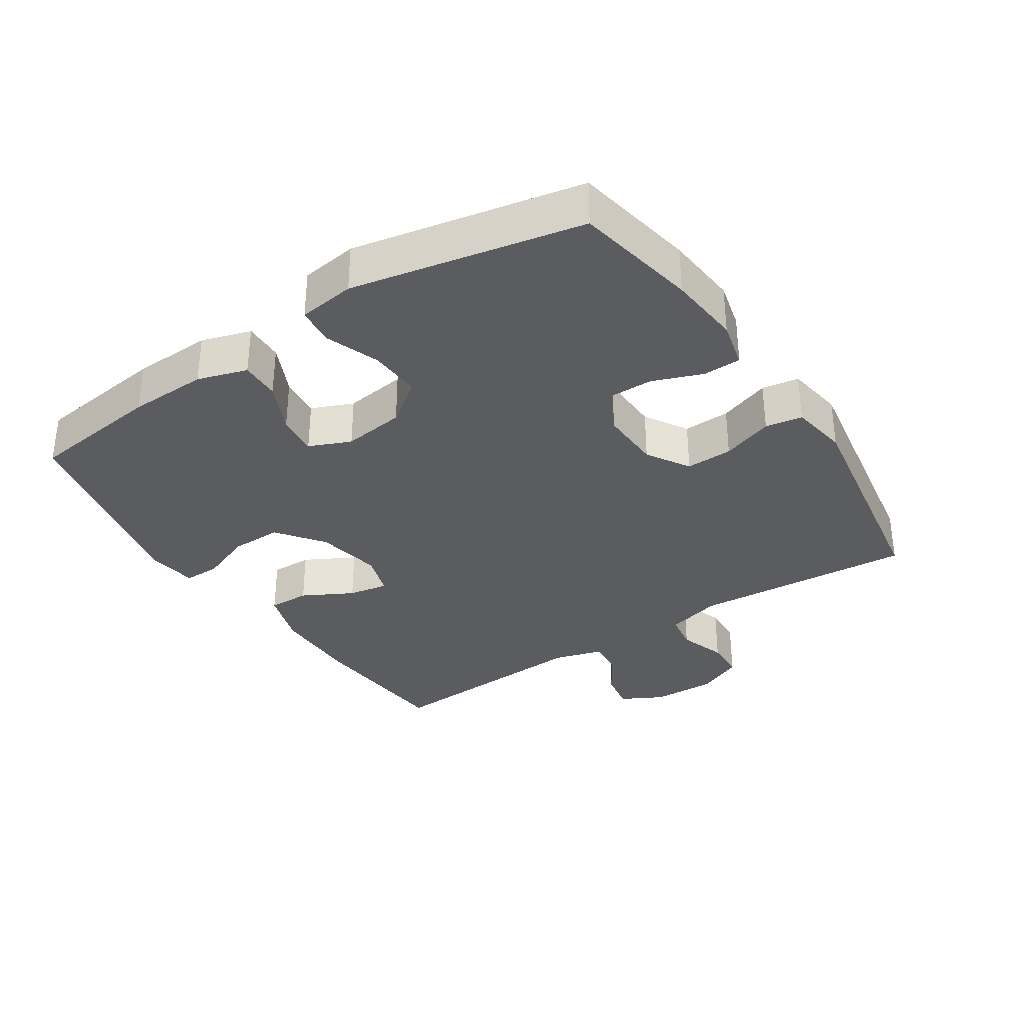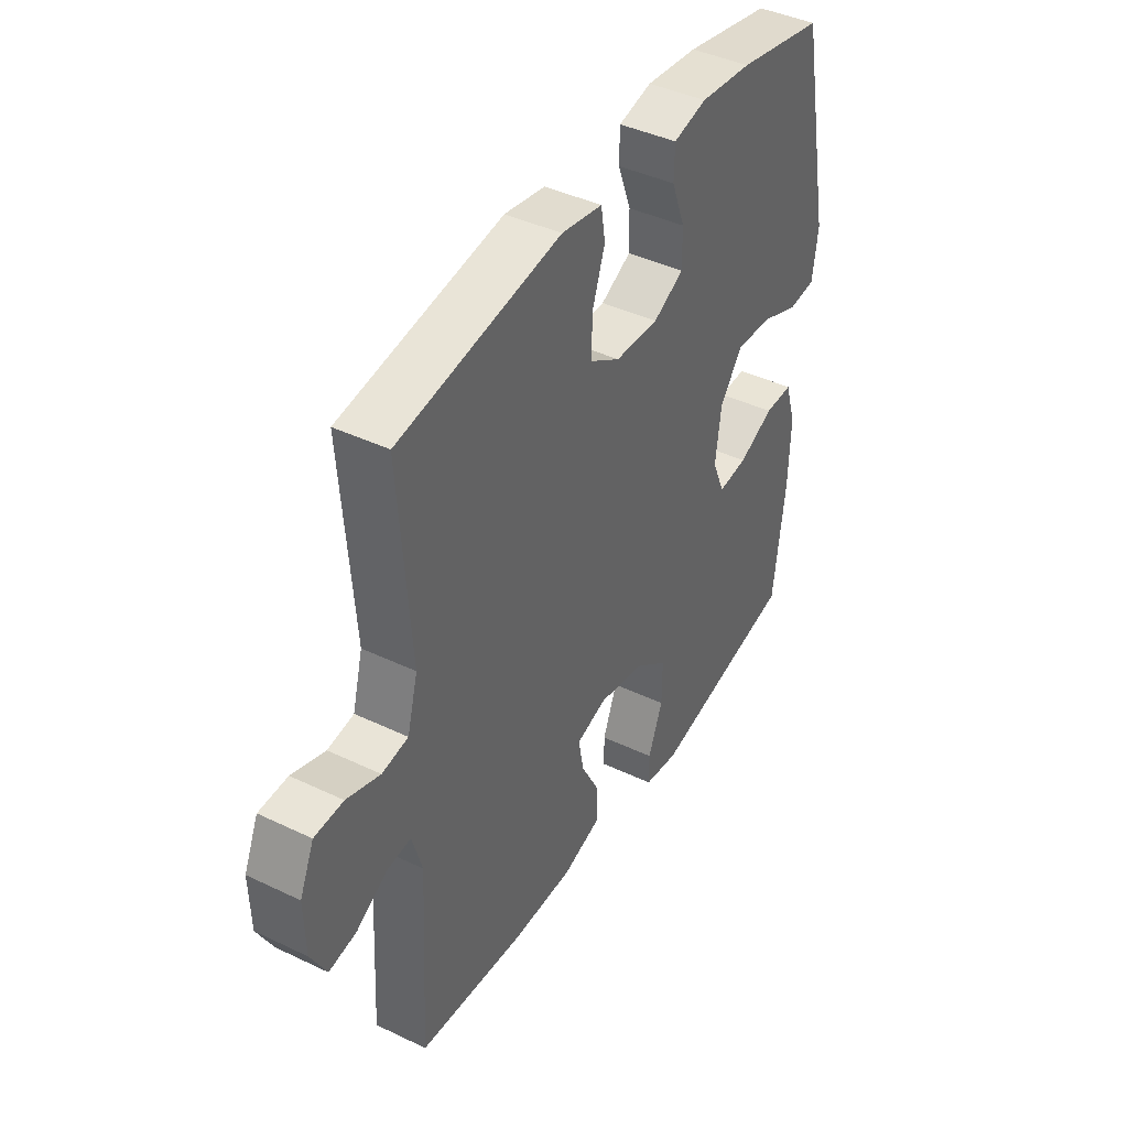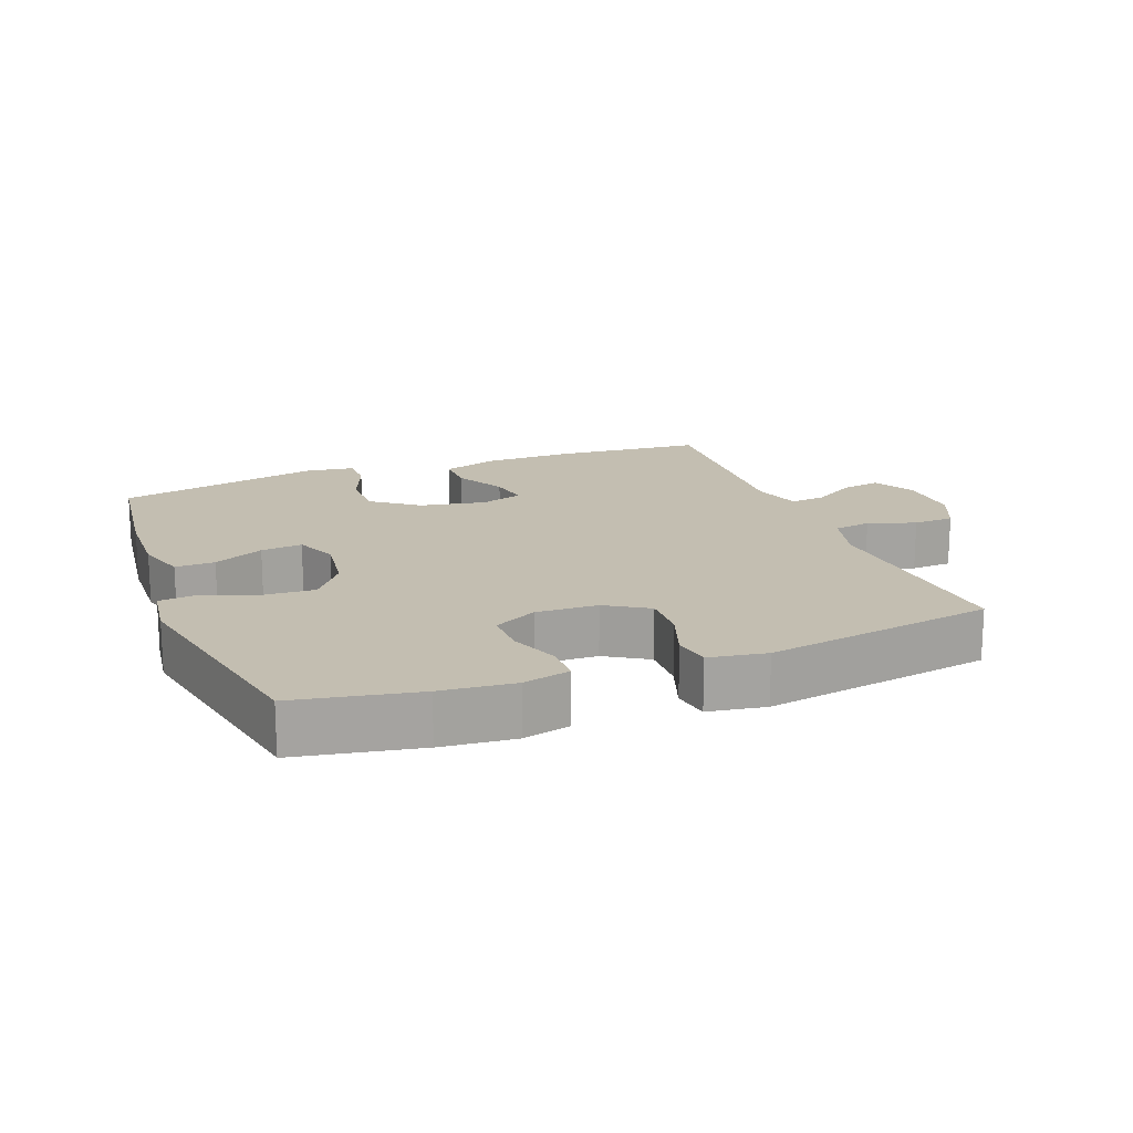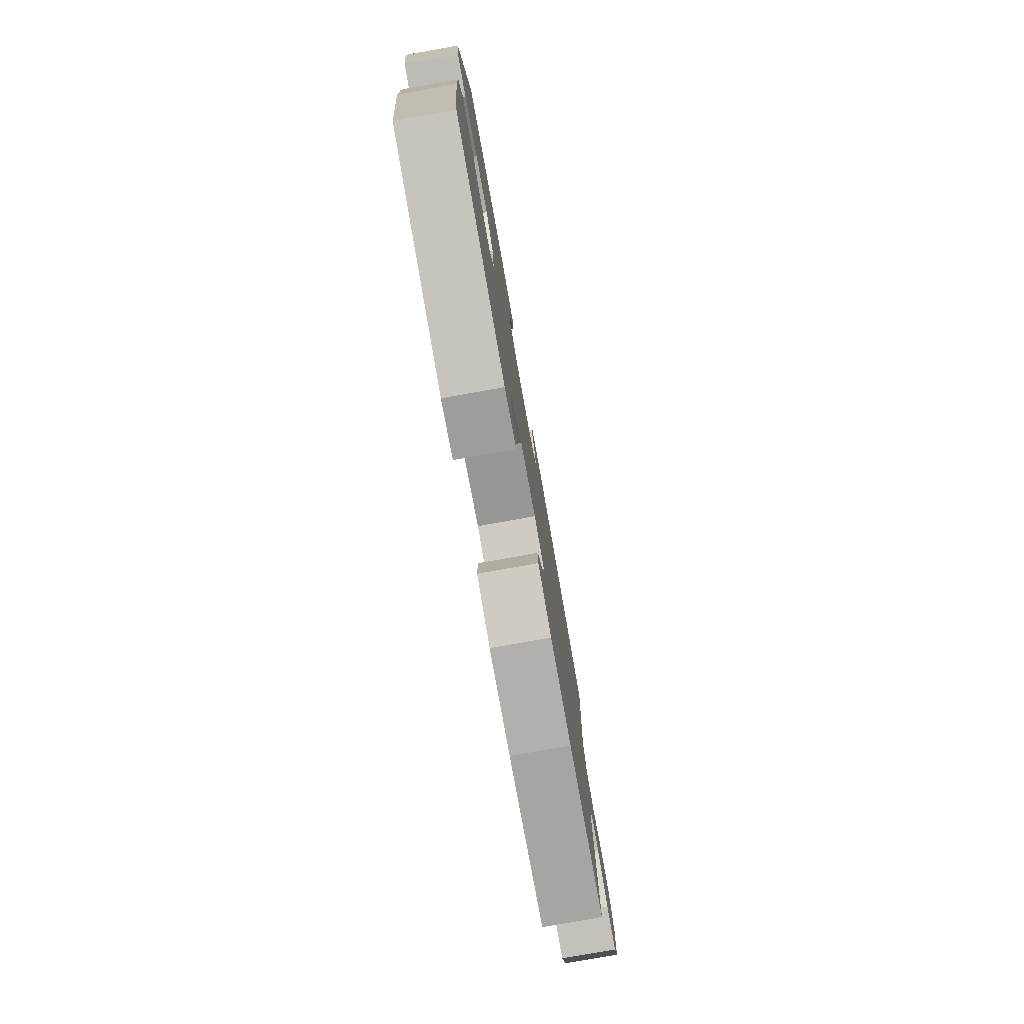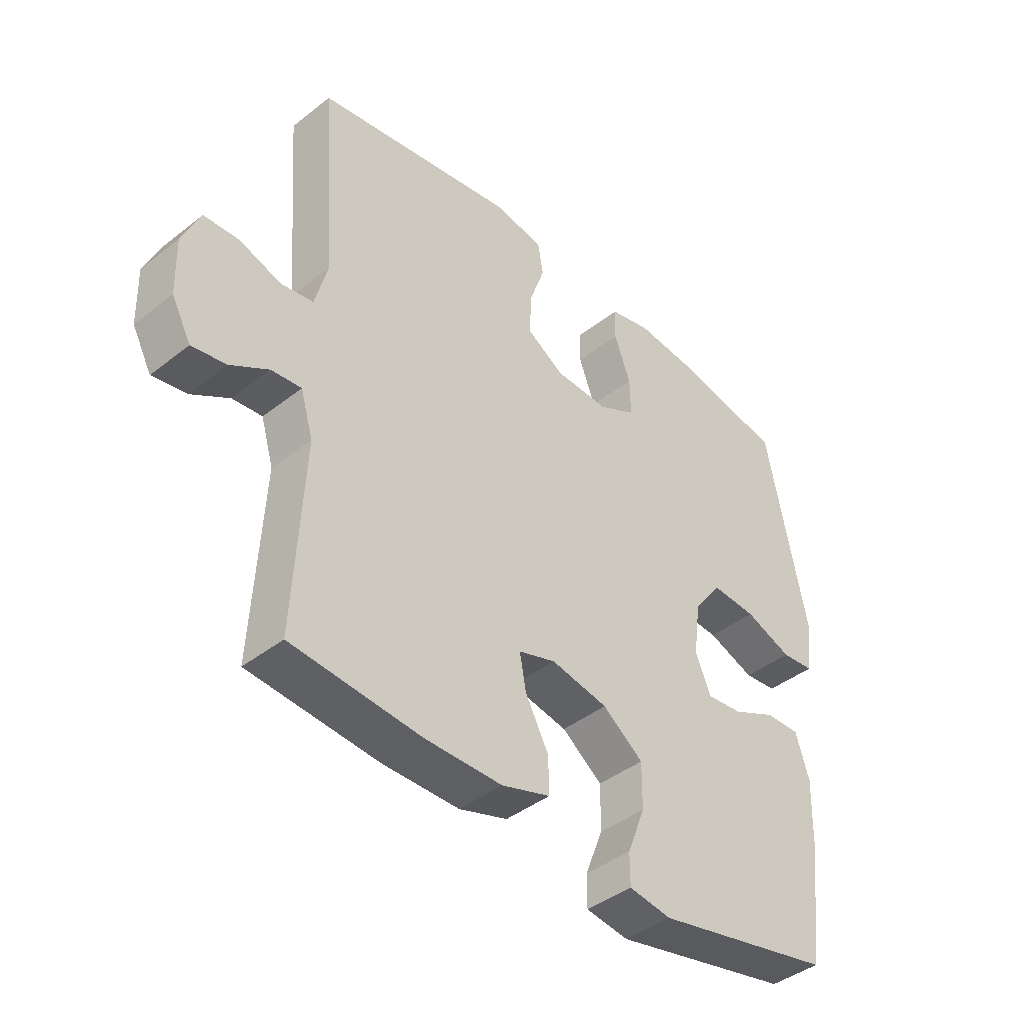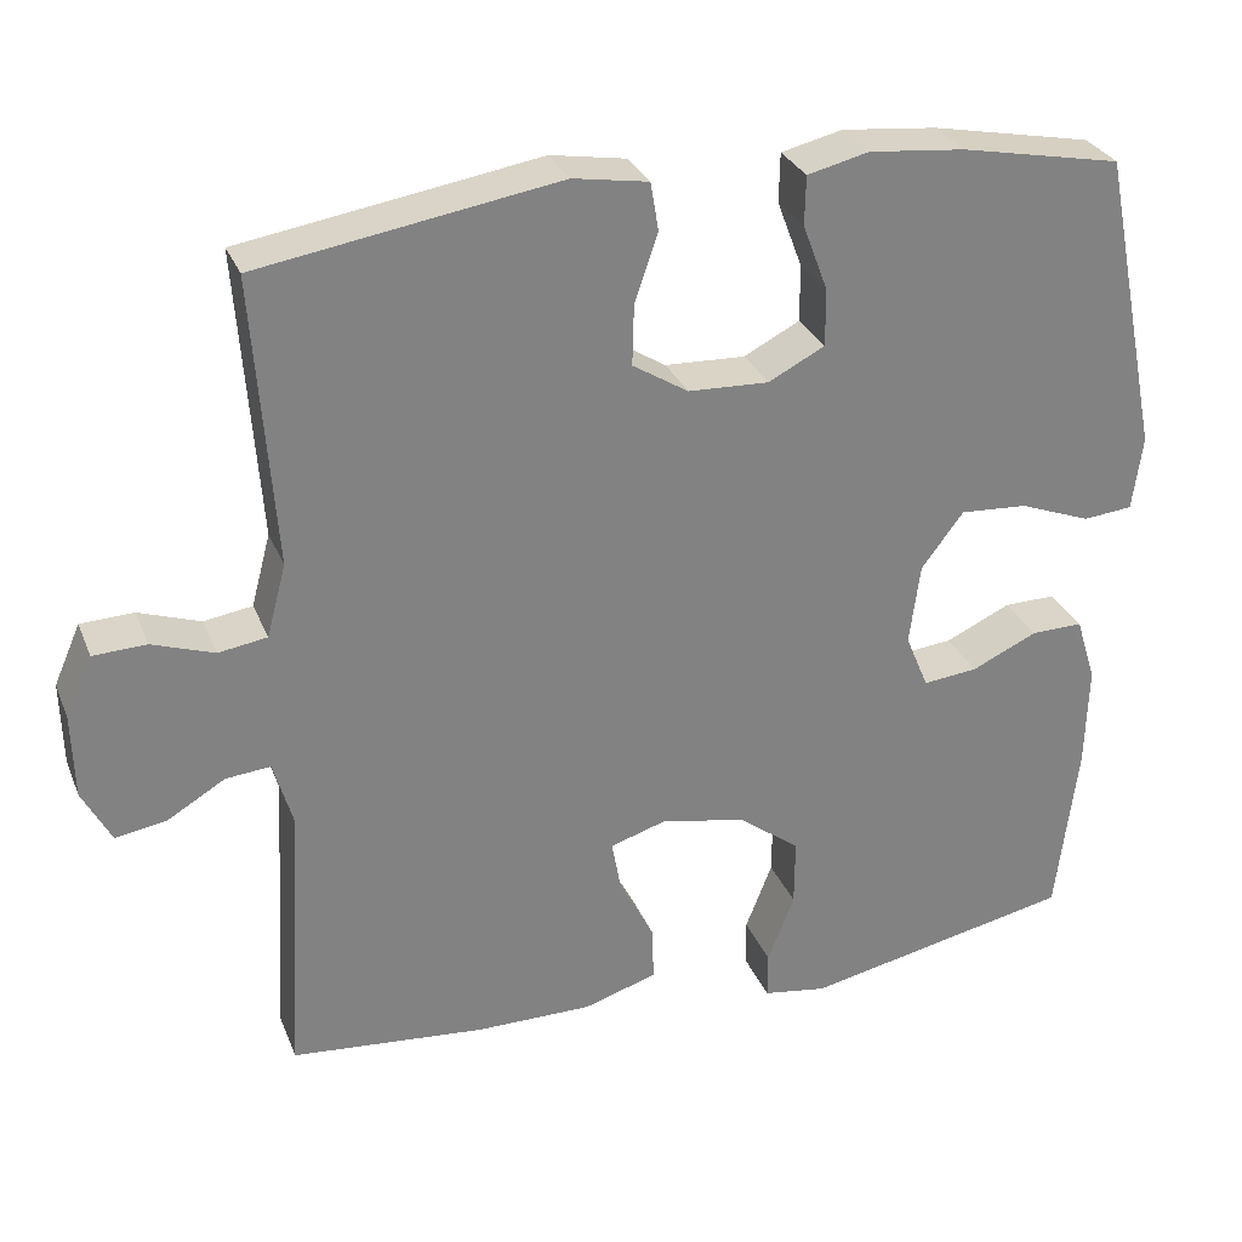
<metadata>
{"format":"obj","ext":"obj","renderer":"f3d","projection":"perspective","resolution":1024,"background":"white","views":[{"elev":-33.9,"azim":-56.7,"up":"+Y"},{"elev":41.8,"azim":120.0,"up":"+Z"},{"elev":17.2,"azim":-21.0,"up":"+Y"},{"elev":-78.6,"azim":-79.9,"up":"+Z"},{"elev":-41.7,"azim":133.5,"up":"+Z"},{"elev":29.2,"azim":160.8,"up":"+Z"}]}
</metadata>
<code>
o path404
v 0.4608 0.0375 -0.172
v 0.4832 0.0375 -0.09596
v 0.5364 0.0375 -0.1013
v 0.6044 0.0375 -0.1422
v 0.665 0.0375 -0.1527
v 0.6995 0.0375 -0.08806
v 0.7021 0.0375 0.01104
v 0.6705 0.0375 0.08266
v 0.6073 0.0375 0.08549
v 0.5338 0.0375 0.06066
v 0.4761 0.0375 0.06991
v 0.4532 0.0375 0.1559
v 0.4785 0.0375 0.4981
v 0.1228 0.0375 0.557
v 0.03338 0.0375 0.5424
v 0.02395 0.0375 0.4848
v 0.05151 0.0375 0.4051
v 0.05351 0.0375 0.3326
v -0.01247 0.0375 0.2919
v -0.1081 0.0375 0.2886
v -0.1749 0.0375 0.3232
v -0.174 0.0375 0.3916
v -0.1447 0.0375 0.4696
v -0.146 0.0375 0.528
v -0.2189 0.0375 0.5458
v -0.3326 0.0375 0.5348
v -0.5234 0.0375 0.4981
v -0.595 0.0375 0.1408
v -0.583 0.0375 0.0528
v -0.5244 0.0375 0.0468
v -0.4402 0.0375 0.0784
v -0.3604 0.0375 0.08307
v -0.3106 0.0375 0.01728
v -0.2979 0.0375 -0.07863
v -0.3252 0.0375 -0.1433
v -0.3896 0.0375 -0.1363
v -0.4672 0.0375 -0.1002
v -0.5288 0.0375 -0.09867
v -0.5527 0.0375 -0.1758
v -0.549 0.0375 -0.2978
v -0.5234 0.0375 -0.5036
v -0.2047 0.0375 -0.5716
v -0.1291 0.0375 -0.5604
v -0.1291 0.0375 -0.505
v -0.1608 0.0375 -0.424
v -0.1614 0.0375 -0.3447
v -0.08945 0.0375 -0.2905
v 0.01188 0.0375 -0.2709
v 0.07798 0.0375 -0.2919
v 0.06673 0.0375 -0.3533
v 0.02551 0.0375 -0.431
v 0.02414 0.0375 -0.4949
v 0.1109 0.0375 -0.5226
v 0.2477 0.0375 -0.5231
v 0.4785 0.0375 -0.5036
v 0.4608 -0.0375 -0.172
v 0.4832 -0.0375 -0.09596
v 0.5364 -0.0375 -0.1013
v 0.6044 -0.0375 -0.1422
v 0.665 -0.0375 -0.1527
v 0.6995 -0.0375 -0.08806
v 0.7021 -0.0375 0.01104
v 0.6705 -0.0375 0.08266
v 0.6073 -0.0375 0.08549
v 0.5338 -0.0375 0.06066
v 0.4761 -0.0375 0.06991
v 0.4532 -0.0375 0.1559
v 0.4785 -0.0375 0.4981
v 0.1228 -0.0375 0.557
v 0.03338 -0.0375 0.5424
v 0.02395 -0.0375 0.4848
v 0.05151 -0.0375 0.4051
v 0.05351 -0.0375 0.3326
v -0.01247 -0.0375 0.2919
v -0.1081 -0.0375 0.2886
v -0.1749 -0.0375 0.3232
v -0.174 -0.0375 0.3916
v -0.1447 -0.0375 0.4696
v -0.146 -0.0375 0.528
v -0.2189 -0.0375 0.5458
v -0.3326 -0.0375 0.5348
v -0.5234 -0.0375 0.4981
v -0.595 -0.0375 0.1408
v -0.583 -0.0375 0.0528
v -0.5244 -0.0375 0.0468
v -0.4402 -0.0375 0.0784
v -0.3604 -0.0375 0.08307
v -0.3106 -0.0375 0.01728
v -0.2979 -0.0375 -0.07863
v -0.3252 -0.0375 -0.1433
v -0.3896 -0.0375 -0.1363
v -0.4672 -0.0375 -0.1002
v -0.5288 -0.0375 -0.09867
v -0.5527 -0.0375 -0.1758
v -0.549 -0.0375 -0.2978
v -0.5234 -0.0375 -0.5036
v -0.2047 -0.0375 -0.5716
v -0.1291 -0.0375 -0.5604
v -0.1291 -0.0375 -0.505
v -0.1608 -0.0375 -0.424
v -0.1614 -0.0375 -0.3447
v -0.08945 -0.0375 -0.2905
v 0.01188 -0.0375 -0.2709
v 0.07798 -0.0375 -0.2919
v 0.06673 -0.0375 -0.3533
v 0.02551 -0.0375 -0.431
v 0.02414 -0.0375 -0.4949
v 0.1109 -0.0375 -0.5226
v 0.2477 -0.0375 -0.5231
v 0.4785 -0.0375 -0.5036
v -0.2047 0.0375 -0.5716
v -0.1291 0.0375 -0.5604
v -0.1291 0.0375 -0.5604
v -0.1291 0.0375 -0.505
v -0.5234 0.0375 -0.5036
v -0.5234 0.0375 -0.5036
v 0.1109 0.0375 -0.5226
v 0.2477 0.0375 -0.5231
v 0.02414 0.0375 -0.4949
v 0.02414 0.0375 -0.4949
v 0.4785 0.0375 -0.5036
v 0.4785 0.0375 -0.5036
v -0.1608 0.0375 -0.424
v 0.02551 0.0375 -0.431
v 0.06673 0.0375 -0.3533
v -0.1614 0.0375 -0.3447
v -0.549 0.0375 -0.2978
v 0.07798 0.0375 -0.2919
v 0.07798 0.0375 -0.2919
v -0.08945 0.0375 -0.2905
v -0.5527 0.0375 -0.1758
v 0.4608 0.0375 -0.172
v 0.01188 0.0375 -0.2709
v -0.5288 0.0375 -0.09867
v -0.5288 0.0375 -0.09867
v -0.3252 0.0375 -0.1433
v -0.3252 0.0375 -0.1433
v -0.3896 0.0375 -0.1363
v 0.4832 0.0375 -0.09596
v 0.4832 0.0375 -0.09596
v 0.6044 0.0375 -0.1422
v 0.665 0.0375 -0.1527
v 0.665 0.0375 -0.1527
v 0.6995 0.0375 -0.08806
v -0.2979 0.0375 -0.07863
v 0.5364 0.0375 -0.1013
v -0.4672 0.0375 -0.1002
v 0.7021 0.0375 0.01104
v -0.3106 0.0375 0.01728
v 0.6705 0.0375 0.08266
v 0.6705 0.0375 0.08266
v -0.3604 0.0375 0.08307
v -0.583 0.0375 0.0528
v -0.583 0.0375 0.0528
v -0.5244 0.0375 0.0468
v -0.4402 0.0375 0.0784
v -0.595 0.0375 0.1408
v 0.5338 0.0375 0.06066
v 0.4761 0.0375 0.06991
v 0.4761 0.0375 0.06991
v 0.6073 0.0375 0.08549
v 0.4532 0.0375 0.1559
v -0.01247 0.0375 0.2919
v -0.1081 0.0375 0.2886
v -0.1749 0.0375 0.3232
v -0.1749 0.0375 0.3232
v 0.05351 0.0375 0.3326
v -0.174 0.0375 0.3916
v 0.05151 0.0375 0.4051
v -0.1447 0.0375 0.4696
v -0.5234 0.0375 0.4981
v -0.5234 0.0375 0.4981
v 0.02395 0.0375 0.4848
v -0.146 0.0375 0.528
v -0.146 0.0375 0.528
v 0.4785 0.0375 0.4981
v 0.4785 0.0375 0.4981
v 0.03338 0.0375 0.5424
v 0.03338 0.0375 0.5424
v -0.3326 0.0375 0.5348
v -0.2189 0.0375 0.5458
v 0.1228 0.0375 0.557
v -0.2047 -0.0375 -0.5716
v -0.1291 -0.0375 -0.5604
v -0.1291 -0.0375 -0.5604
v -0.1291 -0.0375 -0.505
v -0.5234 -0.0375 -0.5036
v -0.5234 -0.0375 -0.5036
v 0.1109 -0.0375 -0.5226
v 0.2477 -0.0375 -0.5231
v 0.02414 -0.0375 -0.4949
v 0.02414 -0.0375 -0.4949
v 0.4785 -0.0375 -0.5036
v 0.4785 -0.0375 -0.5036
v -0.1608 -0.0375 -0.424
v 0.02551 -0.0375 -0.431
v 0.06673 -0.0375 -0.3533
v -0.1614 -0.0375 -0.3447
v -0.549 -0.0375 -0.2978
v 0.07798 -0.0375 -0.2919
v 0.07798 -0.0375 -0.2919
v -0.08945 -0.0375 -0.2905
v -0.5527 -0.0375 -0.1758
v 0.4608 -0.0375 -0.172
v 0.01188 -0.0375 -0.2709
v -0.5288 -0.0375 -0.09867
v -0.5288 -0.0375 -0.09867
v -0.3252 -0.0375 -0.1433
v -0.3252 -0.0375 -0.1433
v -0.3896 -0.0375 -0.1363
v 0.4832 -0.0375 -0.09596
v 0.4832 -0.0375 -0.09596
v 0.6044 -0.0375 -0.1422
v 0.665 -0.0375 -0.1527
v 0.665 -0.0375 -0.1527
v 0.6995 -0.0375 -0.08806
v -0.2979 -0.0375 -0.07863
v 0.5364 -0.0375 -0.1013
v -0.4672 -0.0375 -0.1002
v 0.7021 -0.0375 0.01104
v -0.3106 -0.0375 0.01728
v 0.6705 -0.0375 0.08266
v 0.6705 -0.0375 0.08266
v -0.3604 -0.0375 0.08307
v -0.583 -0.0375 0.0528
v -0.583 -0.0375 0.0528
v -0.5244 -0.0375 0.0468
v -0.4402 -0.0375 0.0784
v -0.595 -0.0375 0.1408
v 0.5338 -0.0375 0.06066
v 0.4761 -0.0375 0.06991
v 0.4761 -0.0375 0.06991
v 0.6073 -0.0375 0.08549
v 0.4532 -0.0375 0.1559
v -0.01247 -0.0375 0.2919
v -0.1081 -0.0375 0.2886
v -0.1749 -0.0375 0.3232
v -0.1749 -0.0375 0.3232
v 0.05351 -0.0375 0.3326
v -0.174 -0.0375 0.3916
v 0.05151 -0.0375 0.4051
v -0.1447 -0.0375 0.4696
v -0.5234 -0.0375 0.4981
v -0.5234 -0.0375 0.4981
v 0.02395 -0.0375 0.4848
v -0.146 -0.0375 0.528
v -0.146 -0.0375 0.528
v 0.4785 -0.0375 0.4981
v 0.4785 -0.0375 0.4981
v 0.03338 -0.0375 0.5424
v 0.03338 -0.0375 0.5424
v -0.3326 -0.0375 0.5348
v -0.2189 -0.0375 0.5458
v 0.1228 -0.0375 0.557
f 224 236 237
f 200 231 235
f 217 205 221
f 221 205 235
f 253 242 246
f 219 203 210
f 221 235 236
f 230 218 220
f 248 239 234
f 204 200 190
f 199 198 208
f 187 195 198
f 243 224 237
f 216 213 214
f 208 202 217
f 183 195 187
f 252 240 253
f 234 235 231
f 203 199 210
f 200 197 190
f 253 240 242
f 187 198 199
f 205 217 202
f 230 220 233
f 228 224 243
f 235 205 200
f 206 203 219
f 189 196 191
f 190 197 189
f 202 208 198
f 197 196 189
f 243 237 252
f 237 240 252
f 184 186 183
f 231 211 230
f 218 213 216
f 221 236 224
f 211 218 230
f 220 218 216
f 204 190 193
f 254 241 248
f 245 254 250
f 210 199 208
f 231 200 211
f 227 229 225
f 241 254 245
f 233 220 222
f 195 183 186
f 248 241 239
f 211 200 204
f 229 228 243
f 235 234 239
f 228 229 227
f 42 113 185 97
f 43 44 99 98
f 116 42 97 188
f 53 54 109 108
f 120 53 108 192
f 54 122 194 109
f 44 45 100 99
f 51 52 107 106
f 50 51 106 105
f 45 46 101 100
f 40 41 96 95
f 129 50 105 201
f 46 47 102 101
f 39 40 95 94
f 55 1 56 110
f 48 49 104 103
f 47 48 103 102
f 135 39 94 207
f 137 36 91 209
f 1 140 212 56
f 4 143 215 59
f 5 6 61 60
f 34 35 90 89
f 3 4 59 58
f 37 38 93 92
f 36 37 92 91
f 2 3 58 57
f 6 7 62 61
f 33 34 89 88
f 7 151 223 62
f 32 33 88 87
f 154 30 85 226
f 30 31 86 85
f 28 29 84 83
f 10 160 232 65
f 9 10 65 64
f 8 9 64 63
f 11 12 67 66
f 31 32 87 86
f 19 20 75 74
f 20 166 238 75
f 18 19 74 73
f 21 22 77 76
f 17 18 73 72
f 22 23 78 77
f 172 28 83 244
f 16 17 72 71
f 23 175 247 78
f 12 177 249 67
f 179 16 71 251
f 26 27 82 81
f 25 26 81 80
f 24 25 80 79
f 14 15 70 69
f 13 14 69 68
f 152 165 164
f 128 163 159
f 145 149 133
f 149 163 133
f 181 174 170
f 147 138 131
f 149 164 163
f 158 148 146
f 176 162 167
f 132 118 128
f 127 136 126
f 115 126 123
f 171 165 152
f 144 142 141
f 136 145 130
f 111 115 123
f 180 181 168
f 162 159 163
f 131 138 127
f 128 118 125
f 181 170 168
f 115 127 126
f 133 130 145
f 158 161 148
f 156 171 152
f 163 128 133
f 134 147 131
f 117 119 124
f 118 117 125
f 130 126 136
f 125 117 124
f 171 180 165
f 165 180 168
f 112 111 114
f 159 158 139
f 146 144 141
f 149 152 164
f 139 158 146
f 148 144 146
f 132 121 118
f 182 176 169
f 173 178 182
f 138 136 127
f 159 139 128
f 155 153 157
f 169 173 182
f 161 150 148
f 123 114 111
f 176 167 169
f 139 132 128
f 157 171 156
f 163 167 162
f 156 155 157

</code>
